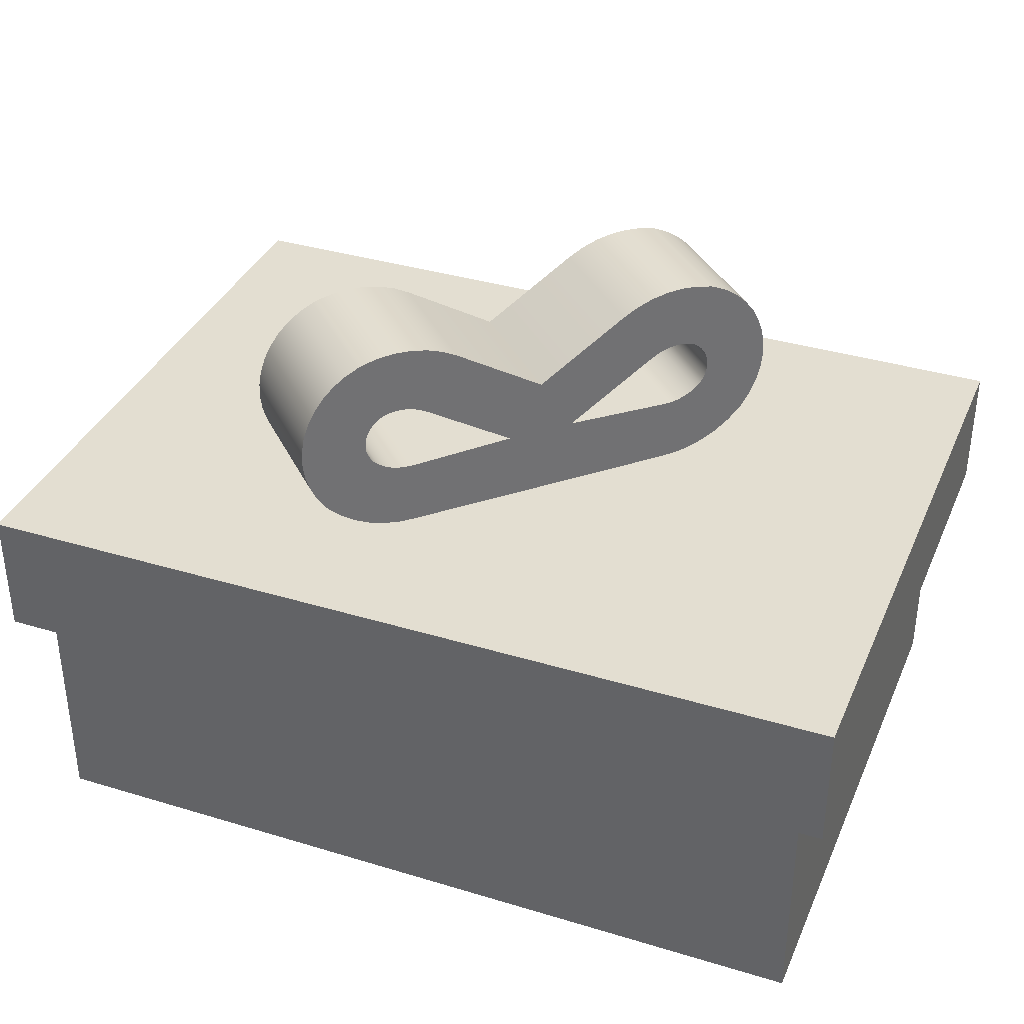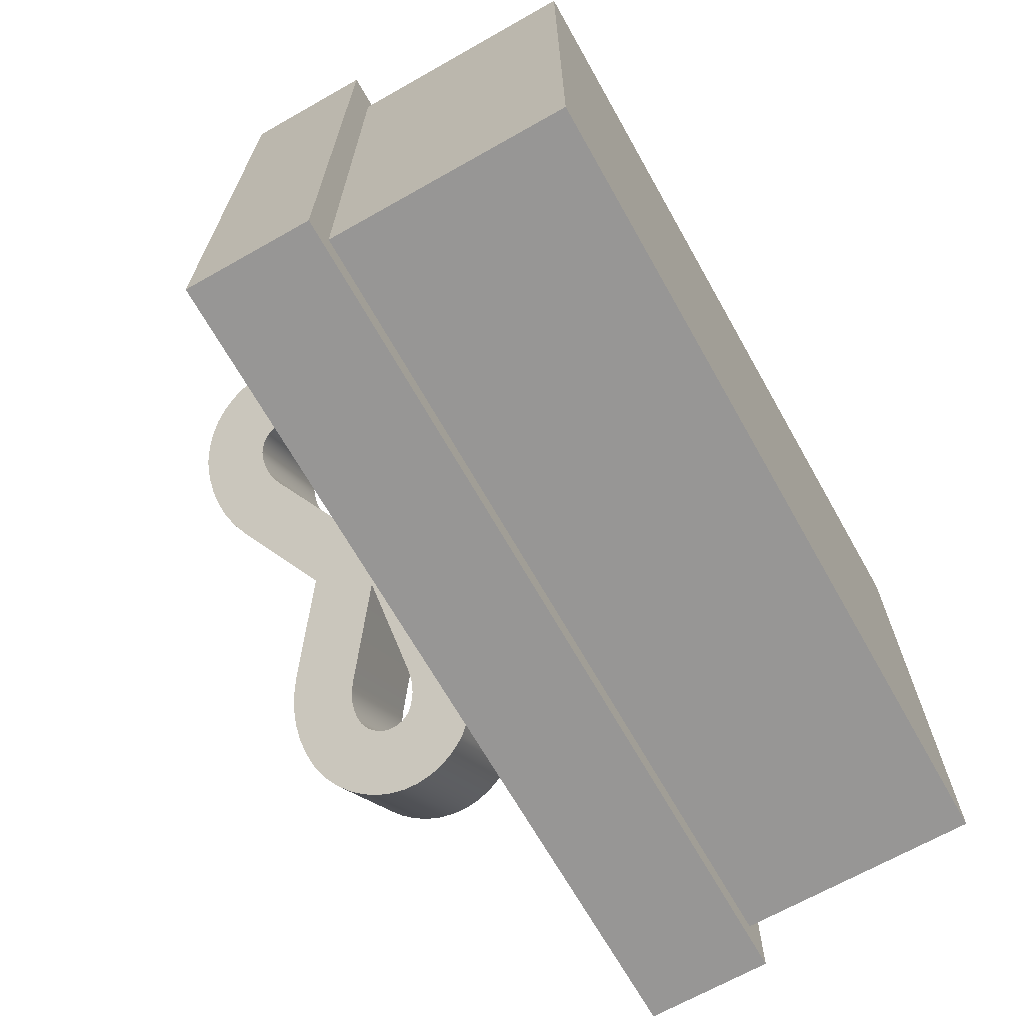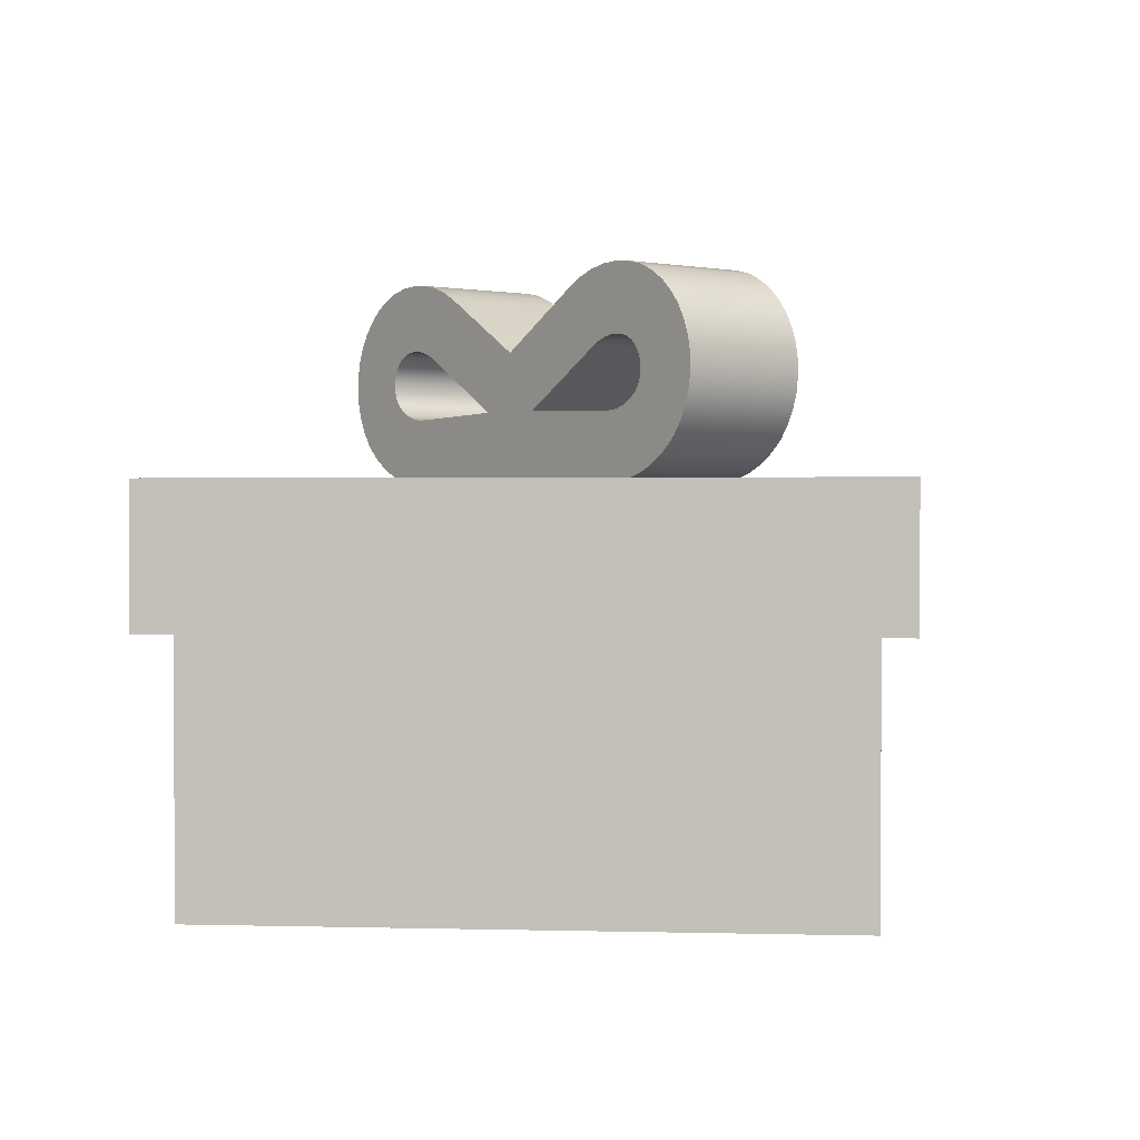
<metadata>
{"format":"obj","ext":"obj","renderer":"f3d","projection":"perspective","resolution":1024,"background":"white","views":[{"elev":36.2,"azim":-158.4,"up":"+Y"},{"elev":-68.0,"azim":-60.5,"up":"+Z"},{"elev":1.2,"azim":-84.6,"up":"+Y"}]}
</metadata>
<code>
o presentLow
v -0.2394 -0 0.1694
v -0.2394 0.1714 0.04854
v -0.2394 -0 0.04854
v -0.2394 0.1714 -0.1694
v -0.04854 0 -0.1694
v -0.2394 0 -0.1694
v -0.04854 0.1714 -0.1694
v 0.04854 0.1714 -0.1694
v 0.2394 0 -0.1694
v 0.04854 0 -0.1694
v 0.04854 -0 0.1694
v 0.2394 -0 0.04854
v 0.2394 -0 0.1694
v 0.2394 0 -0.04854
v -0.04854 -0 0.1694
v 0.2107 0.006776 0.1407
v 0.2107 0.1714 -0.1407
v 0.2107 0.006776 -0.1407
v 0.2107 0.1714 0.1407
v -0.04854 0.1714 0.1694
v -0.2107 0.006776 -0.1407
v -0.2107 0.006776 0.1407
v -0.2107 0.1714 0.1407
v -0.2107 0.1714 -0.1407
v -0.2394 0 -0.04854
v -0.2394 0.1714 -0.04854
v 0.2394 0.1714 0.04854
v 0.2394 0.1714 -0.04854
v 0.04854 0.1714 0.1694
v 0.2394 0.1714 -0.1694
v -0.2394 0.1409 -0.1694
v 0.2394 0.1409 -0.1694
v 0.2394 0.1409 0.1694
v 0.2394 0.1714 0.1694
v -0.04854 0.2154 0.1863
v -0.2563 0.1409 0.1863
v -0.04854 0.1409 0.1863
v -0.2563 0.2154 0.1863
v 0.2563 0.2154 0.1863
v 0.04854 0.1409 0.1863
v 0.2563 0.1409 0.1863
v 0.04854 0.2154 0.1863
v 0.04854 0.2154 -0.1863
v 0.2563 0.1409 -0.1863
v 0.04854 0.1409 -0.1863
v 0.2563 0.2154 -0.1863
v -0.2563 0.1409 -0.04854
v -0.2563 0.2154 -0.1863
v -0.2563 0.1409 -0.1863
v -0.2563 0.2154 -0.04854
v 0.2563 0.2154 -0.04854
v 0.2563 0.1409 -0.04854
v 0.2563 0.1409 0.04854
v 0.2563 0.2154 0.04854
v -0.2394 0.1409 0.1694
v -0.04854 0.1409 -0.1863
v -0.2563 0.2154 0.04854
v -0.2563 0.1409 0.04854
v -0.2394 0.1714 0.1694
v 0.04854 0.2154 0.04854
v 0.04854 0.2154 -0.06726
v 0.06726 0.2154 -0.04854
v 0.04854 0.2154 -0.04854
v -0.04854 0.2154 -0.04854
v -0.04854 0.2154 -0.1863
v -0.06726 0.2154 0.04854
v -0.04854 0.2154 0.06726
v 0.04432 0.2627 -0.1061
v 0.04471 0.2636 -0.1065
v 0.04505 0.264 -0.1068
v -0.1068 0.264 0.04505
v -0.1065 0.2636 0.04471
v -0.1061 0.2627 0.04432
v -0.1012 0.2935 0.03947
v -0.1002 0.294 0.03839
v -0.1008 0.2936 0.03902
v 0.03839 0.294 -0.1002
v 0.03947 0.2935 -0.1012
v 0.03902 0.2936 -0.1008
v -0.04854 0.2154 0.04854
v 0.08217 0.2154 -0.03363
v -0.03363 0.2154 0.08217
v 0.03406 0.2157 -0.09583
v 0.08921 0.2157 -0.04067
v 0.02701 0.2154 -0.08878
v -0.08885 0.2541 0.02708
v -0.03782 0.2543 0.08636
v -0.03369 0.2541 0.08223
v -0.09297 0.2543 0.0312
v 0.01951 0.3309 -0.08128
v 0.06804 0.3275 -0.0195
v 0.07467 0.3309 -0.02613
v 0.01289 0.3275 -0.07466
v 0.1295 0.2639 -0.08093
v 0.07254 0.2553 -0.1343
v 0.07431 0.2639 -0.1361
v 0.1277 0.2553 -0.07916
v -0.0539 0.2806 0.1024
v -0.1094 0.2777 0.04766
v -0.109 0.2806 0.04728
v -0.05428 0.2777 0.1028
v -0.07466 0.3275 0.01289
v -0.02613 0.3309 0.07467
v -0.0195 0.3275 0.06804
v -0.08128 0.3309 0.01951
v 0.06985 0.2471 -0.1316
v 0.125 0.2471 -0.07647
v -0.07916 0.2553 0.1277
v -0.1361 0.2639 0.07431
v -0.1343 0.2553 0.07254
v -0.08093 0.2639 0.1295
v -0.04768 0.2922 0.09622
v -0.04564 0.2936 0.09418
v -0.1028 0.2922 0.04106
v -0.06844 0.3228 0.006669
v -0.01329 0.3228 0.06182
v 0.09615 0.2175 -0.04761
v 0.04769 0.2206 -0.1095
v 0.1028 0.2206 -0.05431
v 0.041 0.2175 -0.1028
v -0.05431 0.2206 0.1028
v -0.1028 0.2175 0.041
v -0.04761 0.2175 0.09615
v -0.1095 0.2206 0.04769
v 0.03861 0.2564 0.009928
v 0.0204 0.2893 -0.08218
v 0.07556 0.2893 -0.02702
v -0.01655 0.2564 -0.04523
v -0.09522 0.3335 0.03345
v -0.04709 0.3328 0.09563
v -0.04006 0.3335 0.0886
v -0.1022 0.3328 0.04047
v 0.06863 0.3071 -0.1304
v 0.1268 0.2991 -0.07827
v 0.07165 0.2991 -0.1334
v 0.1238 0.3071 -0.07525
v 0.115 0.2307 -0.06643
v 0.065 0.2374 -0.1268
v 0.1202 0.2374 -0.07162
v 0.05982 0.2307 -0.1216
v -0.05397 0.3306 0.1025
v -0.1091 0.3306 0.04735
v -0.04092 0.2551 0.08946
v -0.09608 0.2551 0.03431
v 0.04735 0.3306 -0.1091
v 0.09563 0.3328 -0.04709
v 0.1025 0.3306 -0.05397
v 0.04047 0.3328 -0.1022
v 0.09794 0.2905 -0.04941
v 0.04431 0.2884 -0.1061
v 0.09946 0.2884 -0.05092
v 0.04279 0.2905 -0.1046
v 0.04013 0.2584 -0.1019
v 0.09246 0.2565 -0.04392
v 0.09528 0.2584 -0.04675
v 0.0373 0.2565 -0.09907
v 0.0663 0.2397 -0.1281
v 0.1215 0.2397 -0.07292
v 0.1303 0.2728 -0.08173
v 0.07512 0.2728 -0.1369
v 0.02641 0.3329 -0.08818
v 0.08157 0.3329 -0.03303
v 0.06478 0.3142 -0.1266
v 0.1153 0.3204 -0.06681
v 0.1199 0.3142 -0.0714
v 0.0602 0.3204 -0.122
v 0.04273 0.261 -0.1045
v 0.09788 0.261 -0.04934
v -0.05319 0.2834 0.1017
v -0.1084 0.2834 0.04658
v 0.04687 0.2689 -0.1086
v 0.1026 0.2718 -0.05408
v 0.04746 0.2718 -0.1092
v 0.102 0.2689 -0.05349
v 0.0884 0.2948 -0.03986
v 0.03639 0.2944 -0.09816
v 0.09154 0.2944 -0.04301
v 0.03324 0.2948 -0.09502
v 0.1024 0.2806 -0.0539
v 0.04658 0.2834 -0.1084
v 0.04728 0.2806 -0.109
v 0.1017 0.2834 -0.0532
v 0.09622 0.2922 -0.04768
v 0.04106 0.2922 -0.1028
v 0.0886 0.3335 -0.04006
v 0.03345 0.3335 -0.09522
v 0.1029 0.2747 -0.05434
v 0.04772 0.2747 -0.1095
v 0.06182 0.3228 -0.01329
v 0.006669 0.3228 -0.06844
v 0.02708 0.2541 -0.08885
v 0.08223 0.2541 -0.03369
v 0.04558 0.2861 -0.1074
v 0.1007 0.2861 -0.0522
v 0.08217 0.2936 -0.03363
v 0.0301 0.2945 -0.09187
v 0.08525 0.2945 -0.03671
v 0.02701 0.2936 -0.08878
v 0.07493 0.2818 -0.1367
v 0.1301 0.2818 -0.08155
v 0.0792 0.2921 -0.03066
v 0.02405 0.2921 -0.08582
v 0.09987 0.2636 -0.05133
v 0.03431 0.2551 -0.09608
v 0.08636 0.2543 -0.03782
v 0.08946 0.2551 -0.04092
v 0.0312 0.2543 -0.09297
v 0.1028 0.2777 -0.05428
v 0.04766 0.2777 -0.1094
v 0.07377 0.2907 -0.1355
v 0.1289 0.2907 -0.08039
v 0.1101 0.3256 -0.0616
v 0.05498 0.3256 -0.1168
v 0.02427 0.2894 0.02427
v -0.03089 0.2894 -0.03089
v 0.1044 0.3296 -0.05589
v 0.09418 0.2936 -0.04564
v 0.009928 0.2564 0.03861
v -0.02702 0.2893 0.07556
v -0.03303 0.3329 0.08157
v -0.03066 0.2921 0.0792
v -0.03363 0.2936 0.08217
v -0.03671 0.2945 0.08525
v -0.03986 0.2948 0.0884
v -0.04301 0.2944 0.09154
v -0.04941 0.2905 0.09794
v -0.05092 0.2884 0.09946
v -0.0522 0.2861 0.1007
v -0.05589 0.3296 0.1044
v -0.05434 0.2747 0.1029
v -0.06063 0.225 0.1092
v -0.05408 0.2718 0.1026
v -0.05349 0.2689 0.102
v -0.0526 0.2662 0.1011
v -0.05133 0.2636 0.09987
v -0.04934 0.261 0.09788
v -0.04675 0.2584 0.09528
v -0.04392 0.2565 0.09246
v -0.04067 0.2157 0.08921
v 0.1011 0.2662 -0.0526
v 0.1092 0.225 -0.06063
v -0.0616 0.3256 0.1101
v -0.06643 0.2307 0.115
v -0.06681 0.3204 0.1153
v -0.07162 0.2374 0.1202
v -0.0714 0.3142 0.1199
v -0.07525 0.3071 0.1238
v -0.07292 0.2397 0.1215
v -0.07647 0.2471 0.125
v -0.07827 0.2991 0.1268
v -0.08038 0.2907 0.1289
v -0.08155 0.2818 0.1301
v -0.08173 0.2728 0.1303
v 0.04598 0.2662 -0.1078
v 0.04927 0.3296 -0.111
v -0.09583 0.2157 0.03406
v -0.08878 0.2154 0.02701
v -0.1095 0.2747 0.04772
v -0.1092 0.2718 0.04746
v -0.04523 0.2564 -0.01655
v -0.122 0.3204 0.0602
v -0.1266 0.3142 0.06478
v -0.1086 0.2689 0.04687
v -0.1078 0.2662 0.04598
v -0.09816 0.2944 0.03639
v -0.1316 0.2471 0.06985
v -0.1281 0.2397 0.0663
v -0.1268 0.2374 0.065
v -0.1216 0.2307 0.05982
v 0.05401 0.225 -0.1158
v -0.1158 0.225 0.05401
v -0.08218 0.2893 0.0204
v -0.08582 0.2921 0.02405
v -0.08878 0.2936 0.02701
v -0.09187 0.2945 0.0301
v -0.09502 0.2948 0.03324
v -0.1334 0.2991 0.07165
v -0.1355 0.2907 0.07377
v -0.1046 0.2905 0.04279
v -0.1061 0.2884 0.04431
v -0.1074 0.2861 0.04558
v -0.1367 0.2818 0.07493
v -0.1369 0.2728 0.07512
v -0.1045 0.261 0.04273
v -0.1019 0.2584 0.04013
v -0.09907 0.2565 0.0373
v -0.1304 0.3071 0.06863
v -0.1168 0.3256 0.05498
v -0.111 0.3296 0.04927
v -0.08818 0.3329 0.02641
f 1 2 3
f 2 1 59
f 4 5 6
f 5 4 7
f 8 9 10
f 9 8 30
f 11 12 13
f 12 11 14
f 14 11 9
f 9 11 10
f 10 11 15
f 10 15 5
f 5 15 1
f 5 1 6
f 16 17 18
f 17 16 19
f 20 1 15
f 1 20 59
f 21 16 18
f 16 21 22
f 23 16 22
f 16 23 19
f 23 21 24
f 21 23 22
f 17 21 18
f 21 17 24
f 25 4 6
f 4 25 26
f 34 12 27
f 12 34 13
f 28 9 30
f 9 28 14
f 34 11 13
f 11 34 29
f 30 17 28
f 17 30 8
f 28 17 27
f 27 17 34
f 17 8 24
f 24 8 7
f 24 7 4
f 24 4 23
f 19 34 17
f 34 19 29
f 29 19 23
f 29 23 20
f 20 23 59
f 59 23 4
f 59 4 26
f 59 26 2
f 29 15 11
f 15 29 20
f 27 14 28
f 14 27 12
f 7 10 5
f 10 7 8
f 3 26 25
f 26 3 2
f 58 50 47
f 50 58 57
f 42 37 40
f 37 42 35
f 65 45 56
f 45 65 43
f 54 52 51
f 52 54 53
f 62 54 51
f 54 62 81
f 81 60 54
f 60 81 82
f 60 82 42
f 42 82 35
f 35 82 67
f 81 83 84
f 83 81 62
f 83 62 61
f 83 61 85
f 86 87 88
f 87 86 89
f 90 91 92
f 91 90 93
f 94 95 96
f 95 94 97
f 98 99 100
f 99 98 101
f 102 103 104
f 103 102 105
f 97 106 95
f 106 97 107
f 108 109 110
f 109 108 111
f 112 76 113
f 76 112 114
f 115 104 116
f 104 115 102
f 117 118 119
f 118 117 120
f 121 122 123
f 122 121 124
f 125 126 127
f 126 125 128
f 129 130 131
f 130 129 132
f 133 134 135
f 134 133 136
f 137 138 139
f 138 137 140
f 132 141 130
f 141 132 142
f 89 143 87
f 143 89 144
f 145 146 147
f 146 145 148
f 149 150 151
f 150 149 152
f 153 154 155
f 154 153 156
f 107 157 106
f 157 107 158
f 159 96 160
f 96 159 94
f 161 92 162
f 92 161 90
f 163 164 165
f 164 163 166
f 167 155 168
f 155 167 153
f 169 100 170
f 100 169 98
f 171 172 173
f 172 171 174
f 175 176 177
f 176 175 178
f 179 180 181
f 180 179 182
f 183 152 149
f 152 183 184
f 148 185 146
f 185 148 186
f 173 187 188
f 187 173 172
f 93 189 91
f 189 93 190
f 191 125 192
f 125 191 128
f 182 193 180
f 193 182 194
f 195 196 197
f 196 195 198
f 199 159 160
f 159 199 200
f 201 198 195
f 198 201 202
f 69 168 203
f 168 69 167
f 204 205 206
f 205 204 207
f 127 202 201
f 202 127 126
f 186 162 185
f 162 186 161
f 208 181 209
f 181 208 179
f 139 157 158
f 157 139 138
f 207 192 205
f 192 207 191
f 210 200 199
f 200 210 211
f 151 193 194
f 193 151 150
f 197 178 175
f 178 197 196
f 166 212 164
f 212 166 213
f 190 214 189
f 214 190 215
f 147 187 216
f 187 147 208
f 208 147 179
f 179 147 146
f 179 146 182
f 182 146 194
f 194 146 151
f 151 146 149
f 149 146 183
f 183 146 217
f 217 146 185
f 217 185 177
f 177 185 175
f 175 185 162
f 175 162 197
f 197 162 195
f 195 162 201
f 201 162 92
f 201 92 127
f 127 92 125
f 125 92 91
f 125 91 189
f 125 189 214
f 218 125 214
f 116 218 214
f 218 116 219
f 219 116 104
f 219 104 103
f 219 103 220
f 219 220 221
f 221 220 222
f 222 220 131
f 222 131 223
f 223 131 224
f 224 131 225
f 225 131 130
f 225 130 113
f 113 130 112
f 112 130 141
f 112 141 226
f 226 141 227
f 227 141 228
f 228 141 169
f 169 141 98
f 98 141 101
f 101 141 229
f 101 229 230
f 231 230 229
f 121 230 231
f 121 232 230
f 121 233 232
f 121 234 233
f 121 235 234
f 121 236 235
f 123 236 121
f 123 237 236
f 123 238 237
f 123 143 238
f 239 143 123
f 239 87 143
f 239 88 87
f 82 88 239
f 82 218 88
f 82 125 218
f 81 125 82
f 81 192 125
f 81 205 192
f 84 205 81
f 84 206 205
f 84 154 206
f 84 155 154
f 117 155 84
f 117 168 155
f 117 203 168
f 117 240 203
f 117 174 240
f 117 172 174
f 119 172 117
f 119 187 172
f 119 216 187
f 241 216 119
f 241 212 216
f 137 212 241
f 137 164 212
f 137 165 164
f 139 165 137
f 158 165 139
f 158 136 165
f 107 136 158
f 107 134 136
f 97 134 107
f 97 211 134
f 94 211 97
f 94 200 211
f 200 94 159
f 231 229 242
f 231 242 243
f 243 242 244
f 243 244 245
f 245 244 246
f 245 246 247
f 245 247 248
f 248 247 249
f 249 247 250
f 249 250 108
f 108 250 251
f 108 251 111
f 111 251 252
f 111 252 253
f 177 79 217
f 79 177 176
f 217 184 183
f 184 217 79
f 156 206 154
f 206 156 204
f 84 120 117
f 120 84 83
f 135 211 210
f 211 135 134
f 69 240 254
f 240 69 203
f 213 216 212
f 216 213 255
f 239 67 82
f 67 239 256
f 67 256 66
f 66 256 257
f 258 232 259
f 232 258 230
f 260 88 218
f 88 260 86
f 101 258 99
f 258 101 230
f 261 246 244
f 246 261 262
f 263 234 264
f 234 263 233
f 113 265 225
f 265 113 76
f 69 68 167
f 96 167 68
f 96 153 167
f 96 156 153
f 95 156 96
f 95 204 156
f 95 207 204
f 95 191 207
f 106 191 95
f 191 106 86
f 106 110 86
f 106 266 110
f 157 266 106
f 157 267 266
f 138 267 157
f 138 268 267
f 140 268 138
f 140 269 268
f 270 269 140
f 270 271 269
f 118 271 270
f 118 124 271
f 120 124 118
f 120 122 124
f 83 122 120
f 83 256 122
f 85 256 83
f 256 85 257
f 254 70 69
f 160 70 254
f 96 70 160
f 96 68 70
f 160 254 171
f 160 171 173
f 160 173 188
f 160 188 199
f 199 188 209
f 199 209 181
f 199 181 180
f 199 180 210
f 210 180 193
f 210 193 150
f 210 150 152
f 210 152 184
f 210 184 135
f 135 184 78
f 79 78 184
f 135 78 77
f 176 77 79
f 135 77 176
f 135 176 178
f 178 190 135
f 196 190 178
f 198 190 196
f 202 190 198
f 202 215 190
f 215 202 126
f 126 272 215
f 128 272 126
f 128 260 272
f 191 260 128
f 260 191 86
f 215 272 273
f 215 273 115
f 115 273 274
f 115 274 275
f 115 275 276
f 115 276 277
f 265 277 276
f 75 277 265
f 74 277 75
f 114 277 74
f 76 114 74
f 265 76 75
f 114 278 277
f 279 278 114
f 280 278 279
f 281 278 280
f 170 278 281
f 170 282 278
f 100 282 170
f 99 282 100
f 258 282 99
f 258 283 282
f 259 283 258
f 263 283 259
f 264 283 263
f 71 283 264
f 264 72 71
f 71 109 283
f 73 109 71
f 72 284 73
f 284 109 73
f 285 109 284
f 286 109 285
f 286 110 109
f 144 110 286
f 89 110 144
f 86 110 89
f 115 277 287
f 115 287 262
f 115 262 261
f 115 261 288
f 115 288 102
f 102 288 289
f 102 289 105
f 105 289 142
f 105 142 132
f 105 132 290
f 290 132 129
f 135 190 133
f 133 190 163
f 163 190 166
f 166 190 213
f 213 190 93
f 213 93 255
f 255 93 90
f 255 90 145
f 145 90 148
f 148 90 161
f 148 161 186
f 278 250 277
f 250 278 251
f 262 247 246
f 247 262 287
f 241 140 137
f 140 241 270
f 289 242 229
f 242 289 288
f 249 110 266
f 110 249 108
f 285 236 237
f 236 285 284
f 123 256 239
f 256 123 122
f 227 279 226
f 279 227 280
f 254 174 171
f 174 254 240
f 111 283 109
f 283 111 253
f 142 229 141
f 229 142 289
f 248 268 245
f 268 248 267
f 264 235 72
f 235 264 234
f 277 247 287
f 247 277 250
f 224 275 223
f 275 224 276
f 290 131 220
f 131 290 129
f 226 114 112
f 114 226 279
f 144 238 143
f 238 144 286
f 228 280 227
f 280 228 281
f 283 252 282
f 252 283 253
f 133 165 136
f 165 133 163
f 248 266 267
f 266 248 249
f 219 260 218
f 260 219 272
f 288 244 242
f 244 288 261
f 245 269 243
f 269 245 268
f 222 273 221
f 273 222 274
f 228 170 281
f 170 228 169
f 223 274 222
f 274 223 275
f 187 209 188
f 209 187 208
f 105 220 103
f 220 105 290
f 119 270 241
f 270 119 118
f 225 276 224
f 276 225 265
f 243 271 231
f 271 243 269
f 284 235 236
f 235 284 72
f 282 251 278
f 251 282 252
f 259 233 263
f 233 259 232
f 215 116 214
f 116 215 115
f 231 124 121
f 124 231 271
f 221 272 219
f 272 221 273
f 286 237 238
f 237 286 285
f 255 147 216
f 147 255 145
f 65 61 43
f 61 65 85
f 85 65 64
f 85 64 257
f 257 64 50
f 57 257 50
f 257 57 66
f 82 81 62
f 62 63 82
f 63 61 82
f 61 85 82
f 85 80 82
f 85 257 80
f 80 67 82
f 257 66 80
f 30 31 32
f 31 30 4
f 33 30 32
f 30 33 34
f 35 36 37
f 36 35 38
f 39 40 41
f 40 39 42
f 43 44 45
f 44 43 46
f 47 48 49
f 48 47 50
f 51 44 46
f 44 51 52
f 39 53 54
f 53 39 41
f 41 33 53
f 33 41 40
f 53 33 52
f 52 33 44
f 33 40 55
f 55 40 37
f 55 37 36
f 55 36 31
f 32 44 33
f 44 32 45
f 45 32 31
f 45 31 56
f 56 31 49
f 49 31 36
f 36 57 58
f 57 36 38
f 59 31 4
f 31 59 55
f 59 30 34
f 30 59 4
f 59 33 55
f 33 59 34
f 60 39 54
f 39 60 42
f 61 63 62
f 48 64 65
f 64 48 50
f 66 35 67
f 35 66 38
f 38 66 57
f 48 56 49
f 56 48 65
f 68 69 70
f 71 72 73
f 74 75 76
f 77 78 79
f 43 51 46
f 51 43 62
f 62 43 61
f 66 67 80

</code>
